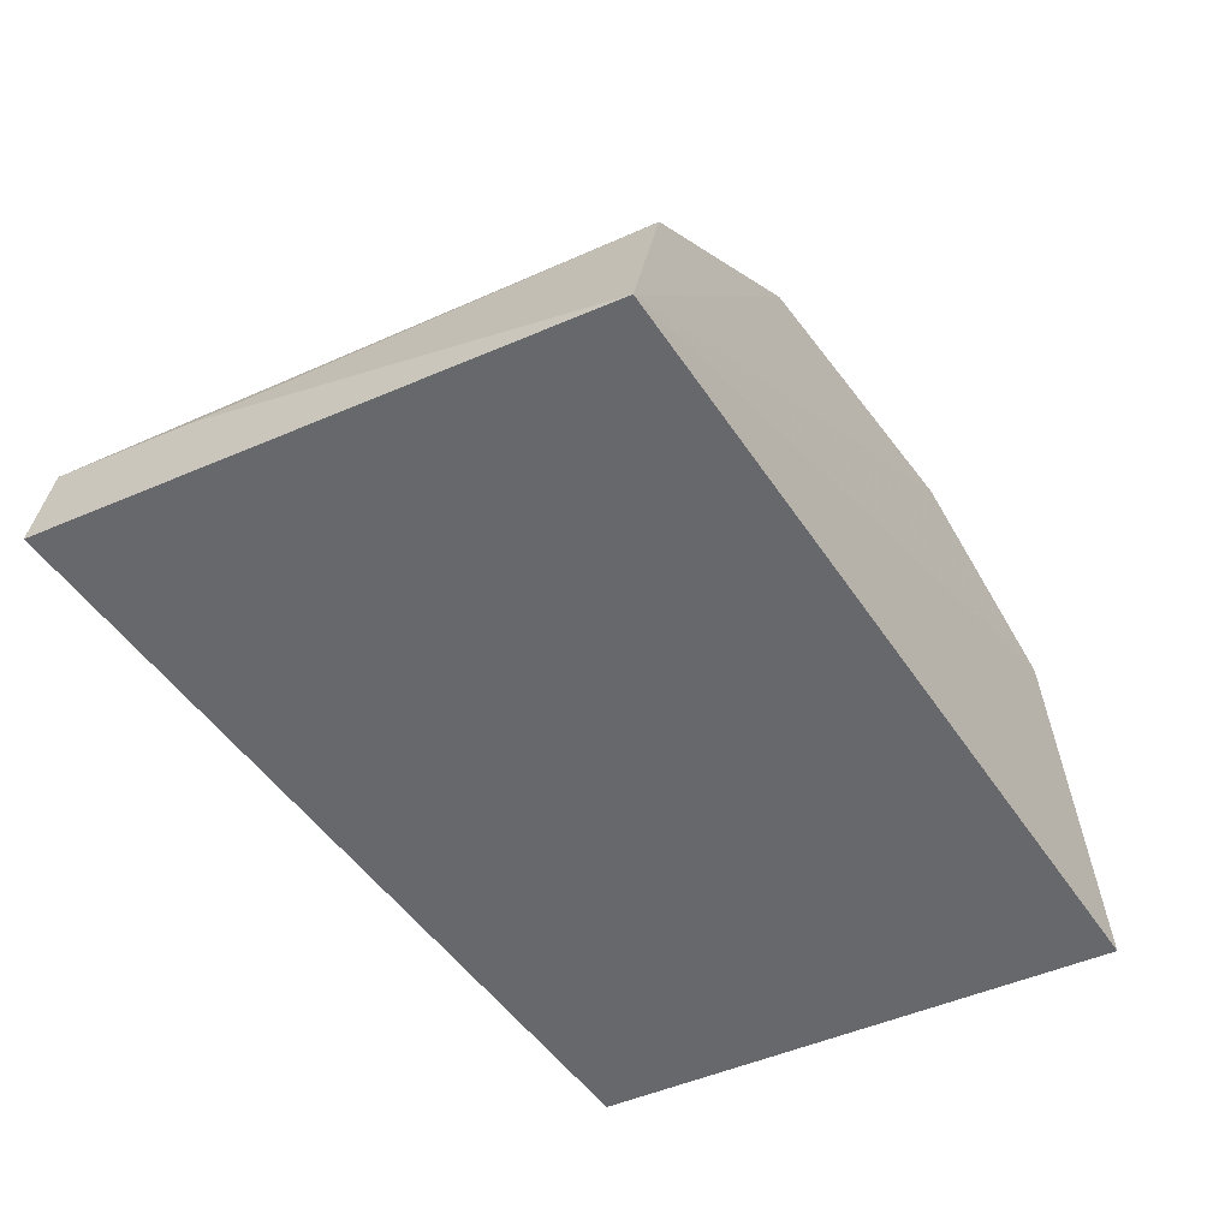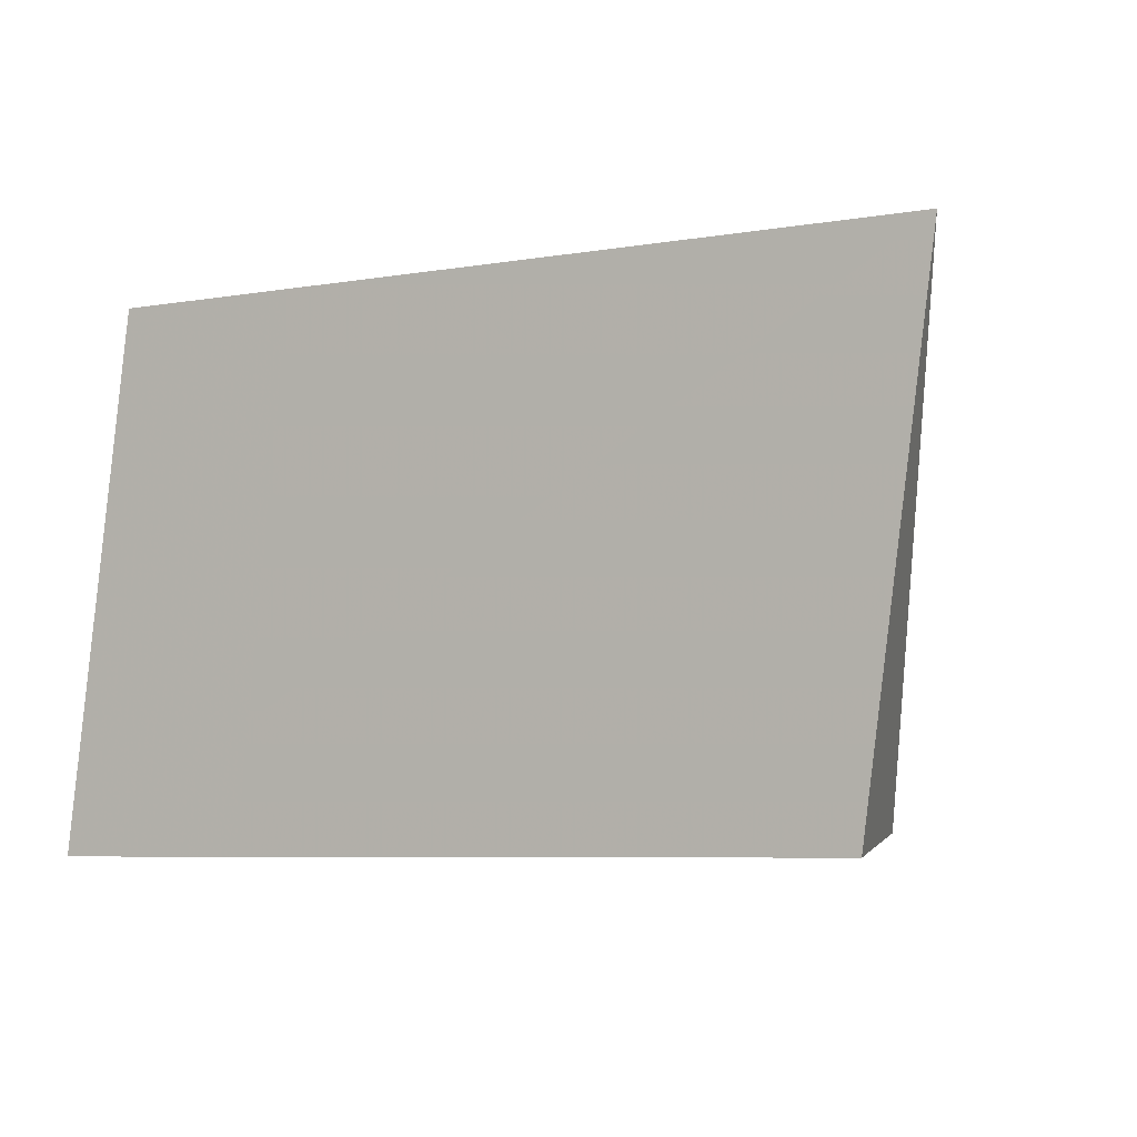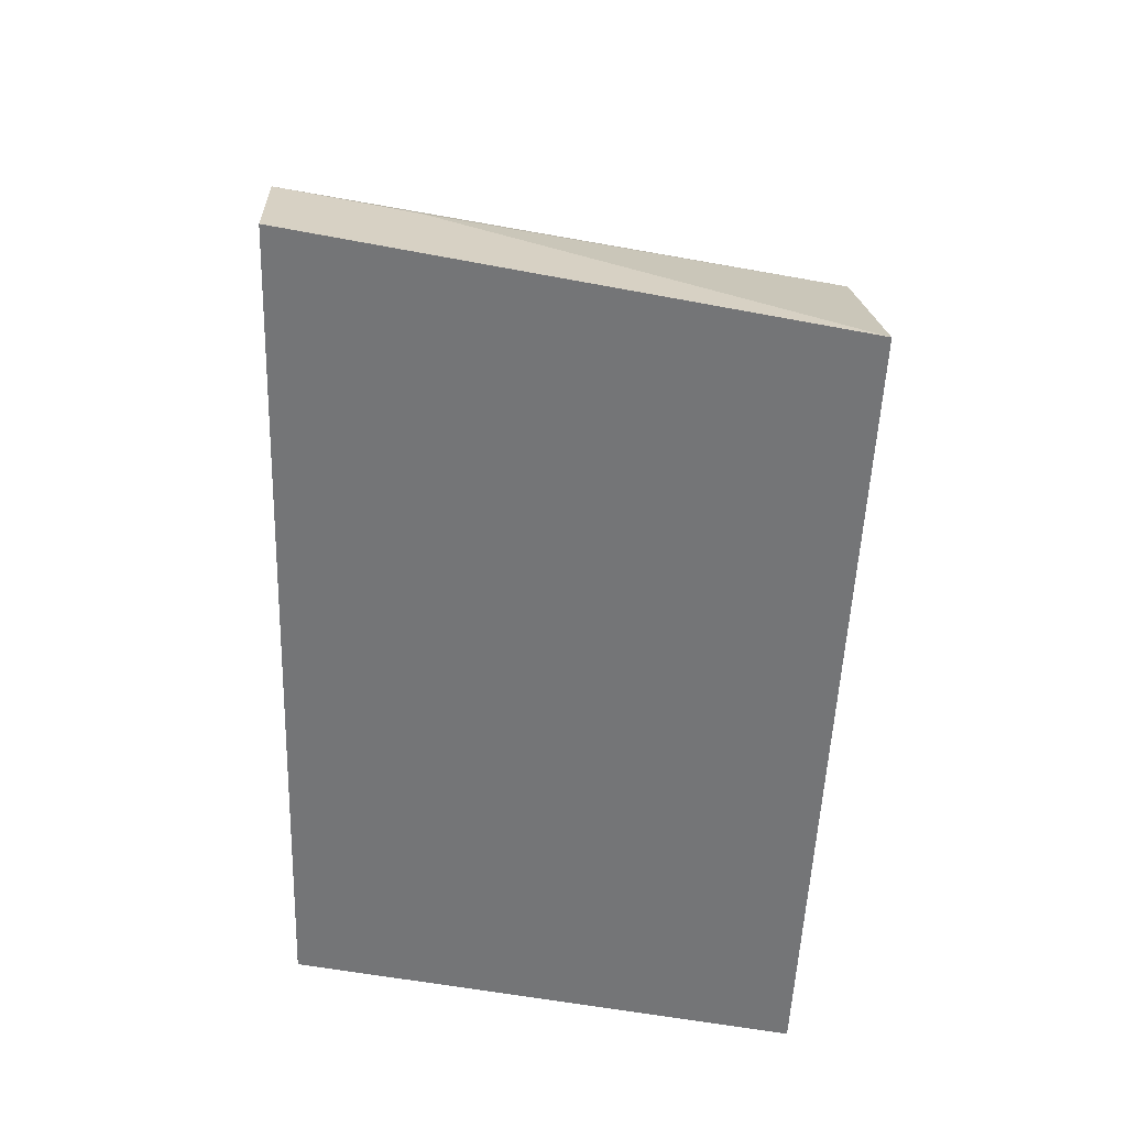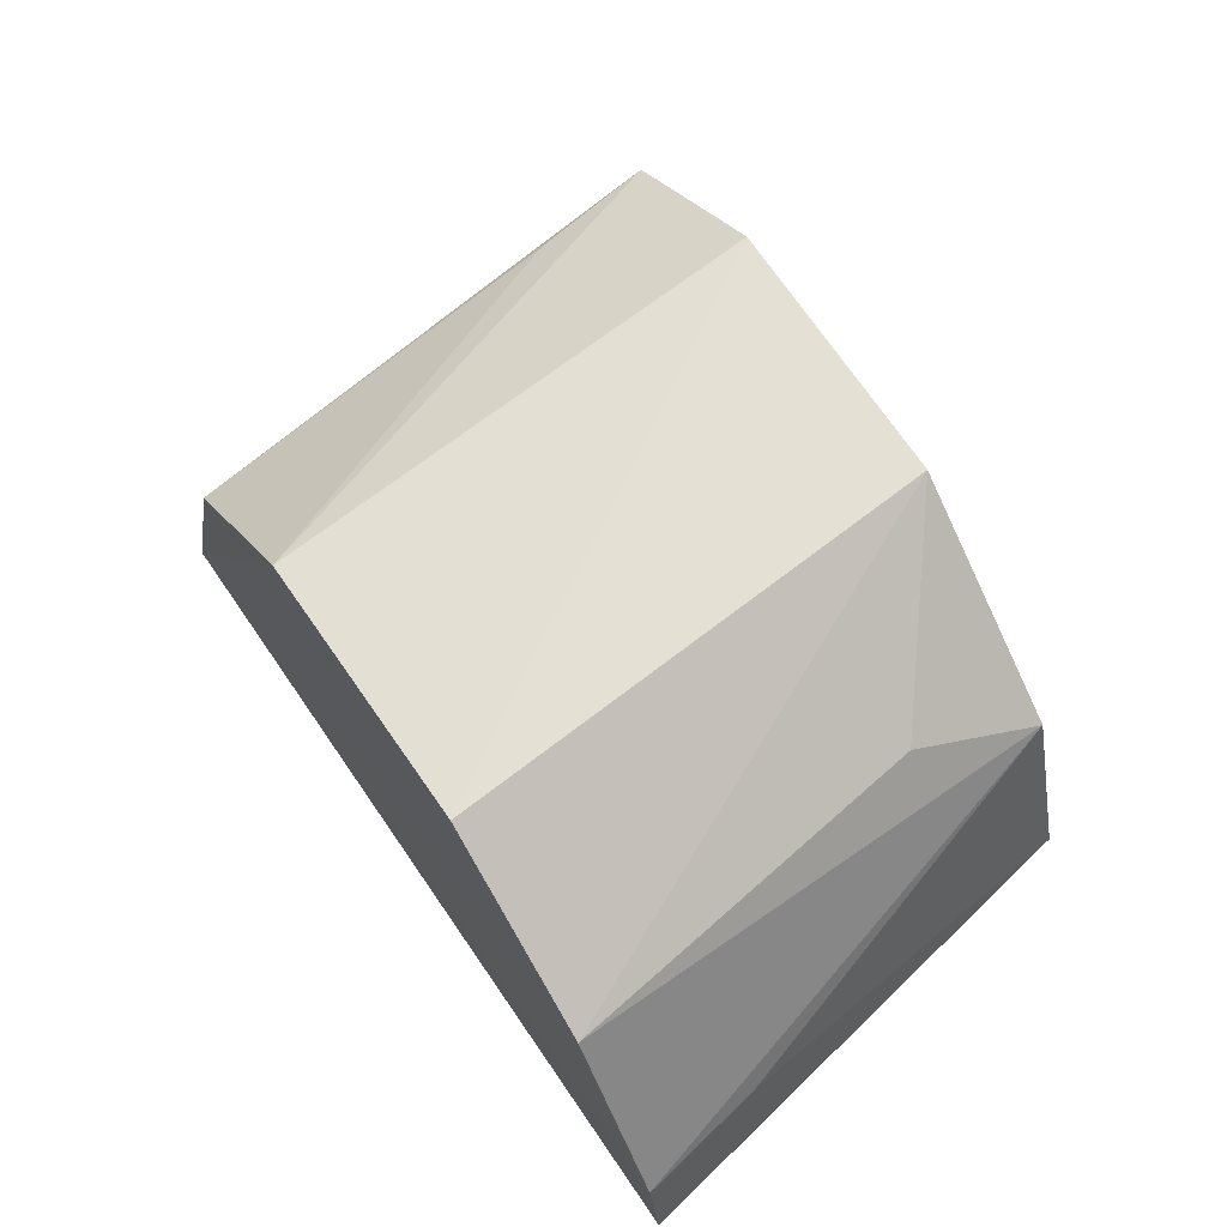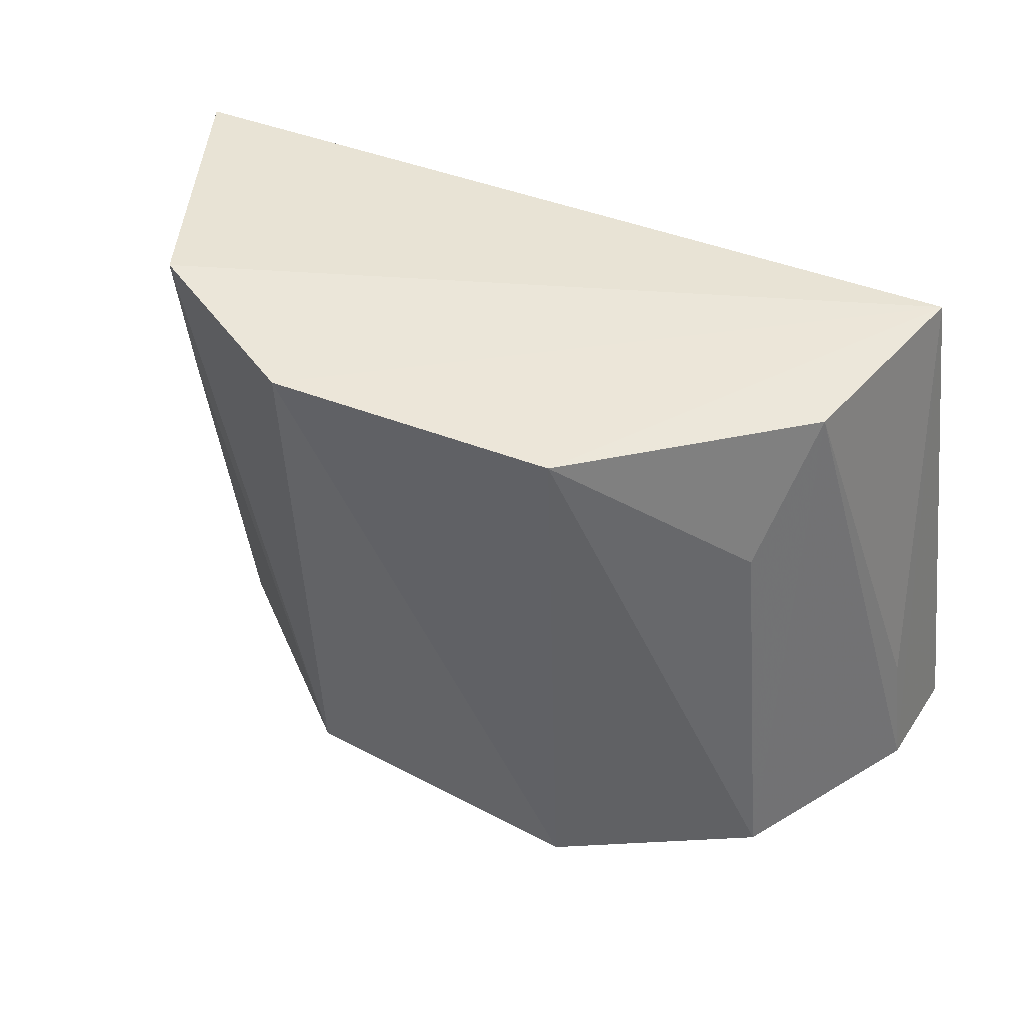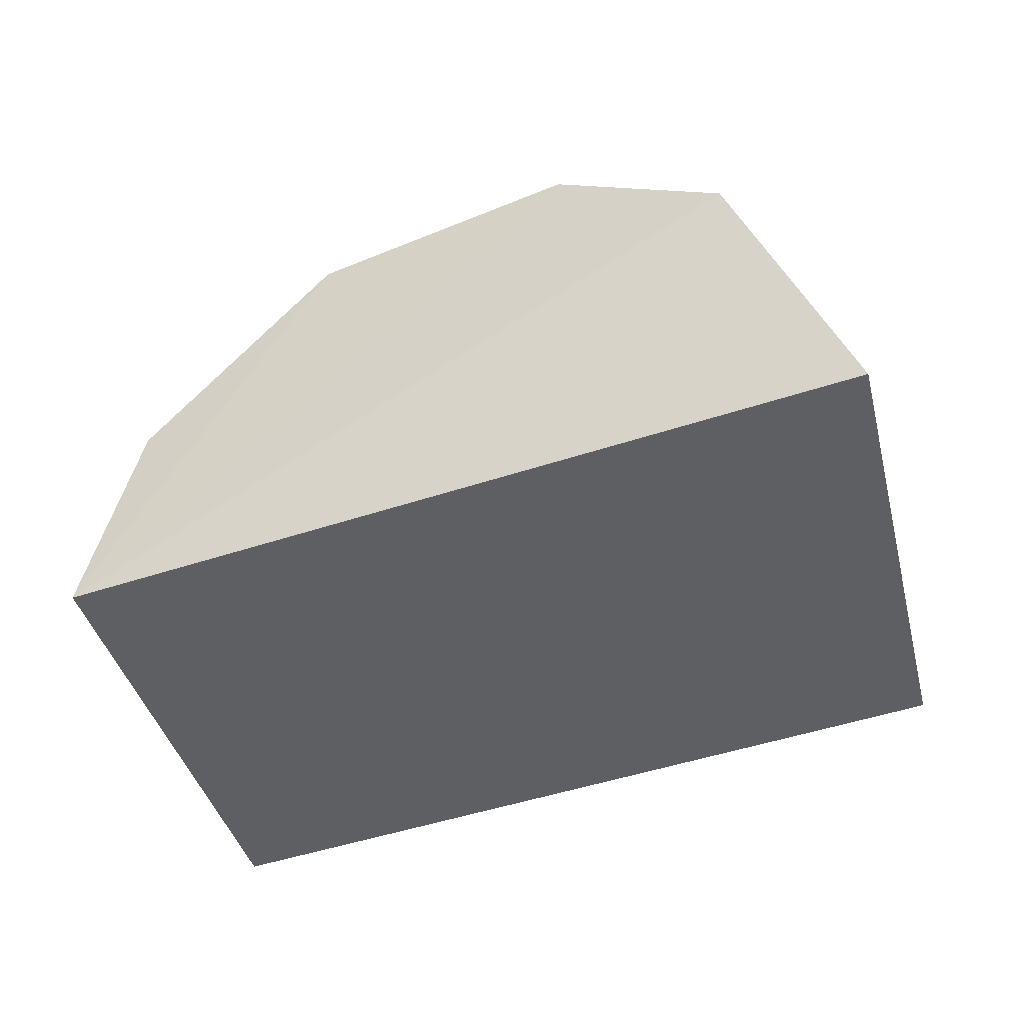
<metadata>
{"format":"obj","ext":"obj","renderer":"f3d","projection":"perspective","resolution":1024,"background":"white","views":[{"elev":-52.4,"azim":-57.8,"up":"+Y"},{"elev":-3.0,"azim":29.4,"up":"+Z"},{"elev":-56.5,"azim":-93.7,"up":"+Y"},{"elev":65.9,"azim":-126.4,"up":"+Y"},{"elev":43.2,"azim":-155.8,"up":"+Z"},{"elev":-41.3,"azim":21.8,"up":"+Y"}]}
</metadata>
<code>
v 0.07101 0.07924 0.004659
v 0.07268 0.07505 0.00444
v 0.07091 0.07801 -0.003075
v 0.06122 0.07935 -0.003585
v 0.06047 0.07505 0.004262
v 0.06828 0.08046 -0.003239
v 0.06433 0.08066 0.004264
v 0.05943 0.07505 -0.003604
v 0.07085 0.07912 0.002743
v 0.07168 0.07505 -0.003176
v 0.06843 0.08082 0.004489
v 0.06127 0.07809 0.004156
v 0.06397 0.08093 -0.003437
v 0.05964 0.07662 -0.003631
v 0.06181 0.07914 0.002148
v 0.05989 0.07662 -0.001727
f 1 2 3
f 5 2 1
f 8 2 5
f 9 6 1
f 9 1 3
f 9 3 6
f 10 6 3
f 10 3 2
f 10 2 8
f 11 7 5
f 11 5 1
f 11 1 6
f 12 5 7
f 13 4 7
f 13 10 4
f 13 6 10
f 13 11 6
f 13 7 11
f 14 10 8
f 14 4 10
f 14 12 4
f 14 8 5
f 15 12 7
f 15 7 4
f 15 4 12
f 16 14 5
f 16 5 12
f 16 12 14

</code>
